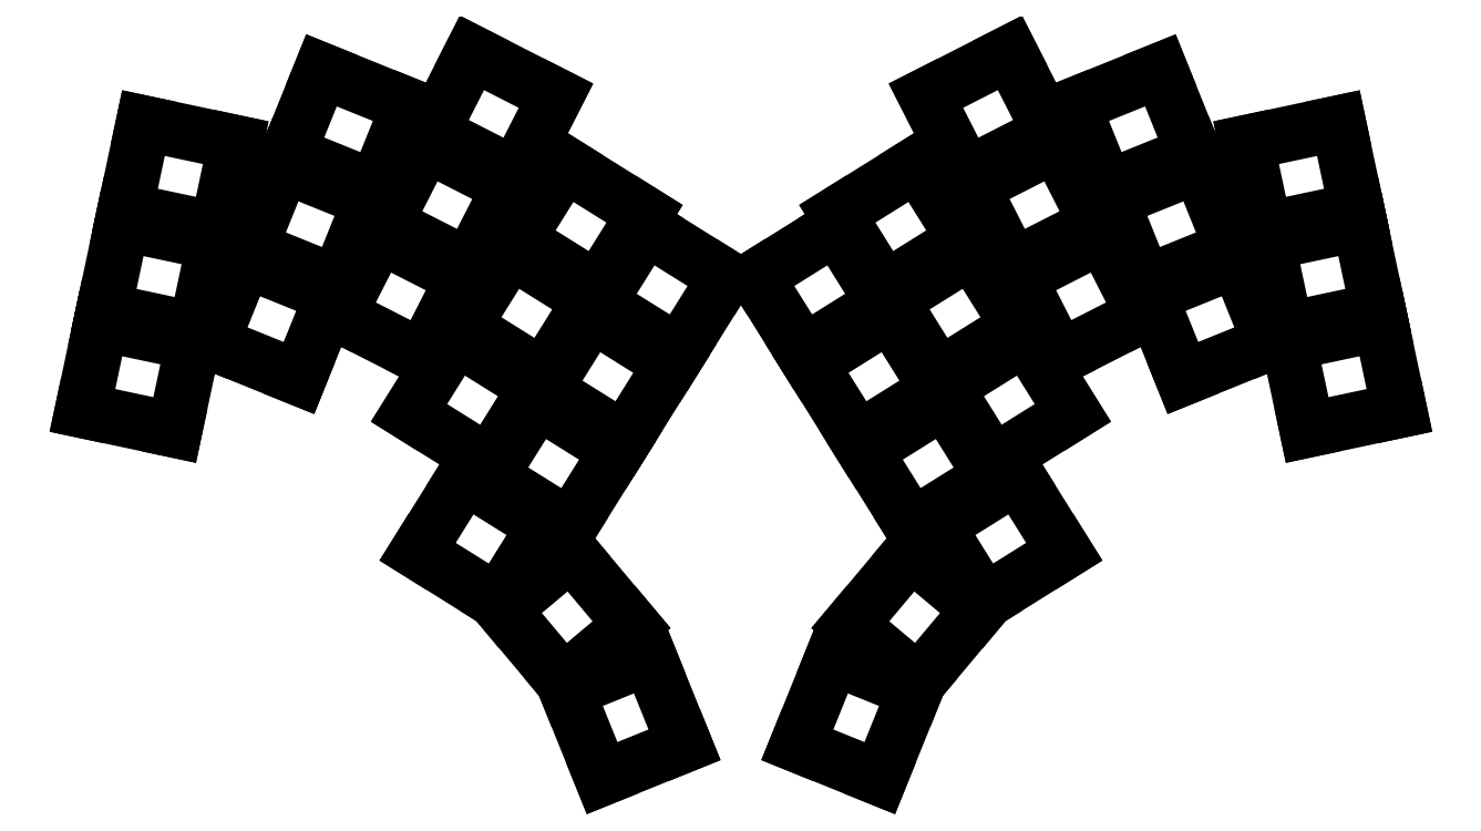
<metadata>
{"format":"dxf","ext":"dxf","renderer":"ezdxf+matplotlib","layout":"modelspace","background":"white","min_lineweight":24,"dpi":150}
</metadata>
<code>
0
SECTION
2
ENTITIES
0
LINE
8
0
10
64.43
20
-166.5
11
81.55
21
-170.1
0
LINE
8
0
10
81.55
20
-170.1
11
84.98
21
-154
0
LINE
8
0
10
84.98
20
-154
11
67.87
21
-150.3
0
LINE
8
0
10
67.87
20
-150.3
11
64.43
21
-166.5
0
LINE
8
0
10
68.39
20
-147.9
11
85.5
21
-151.5
0
LINE
8
0
10
85.5
20
-151.5
11
88.93
21
-135.4
0
LINE
8
0
10
88.93
20
-135.4
11
71.82
21
-131.7
0
LINE
8
0
10
71.82
20
-131.7
11
68.39
21
-147.9
0
LINE
8
0
10
72.34
20
-129.3
11
89.45
21
-132.9
0
LINE
8
0
10
89.45
20
-132.9
11
92.88
21
-116.8
0
LINE
8
0
10
92.88
20
-116.8
11
75.77
21
-113.2
0
LINE
8
0
10
75.77
20
-113.2
11
72.34
21
-129.3
0
LINE
8
0
10
88.39
20
-153.9
11
104.6
21
-160.5
0
LINE
8
0
10
104.6
20
-160.5
11
110.8
21
-145.2
0
LINE
8
0
10
110.8
20
-145.2
11
94.57
21
-138.6
0
LINE
8
0
10
94.57
20
-138.6
11
88.39
21
-153.9
0
LINE
8
0
10
95.51
20
-136.3
11
111.7
21
-142.8
0
LINE
8
0
10
111.7
20
-142.8
11
117.9
21
-127.5
0
LINE
8
0
10
117.9
20
-127.5
11
101.7
21
-121
0
LINE
8
0
10
101.7
20
-121
11
95.51
21
-136.3
0
LINE
8
0
10
102.6
20
-118.7
11
118.8
21
-125.2
0
LINE
8
0
10
118.8
20
-125.2
11
125
21
-109.9
0
LINE
8
0
10
125
20
-109.9
11
108.8
21
-103.4
0
LINE
8
0
10
108.8
20
-103.4
11
102.6
21
-118.7
0
LINE
8
0
10
112
20
-148.7
11
127.6
21
-156.6
0
LINE
8
0
10
127.6
20
-156.6
11
135.1
21
-141.9
0
LINE
8
0
10
135.1
20
-141.9
11
119.5
21
-134
0
LINE
8
0
10
119.5
20
-134
11
112
21
-148.7
0
LINE
8
0
10
120.6
20
-131.8
11
136.2
21
-139.7
0
LINE
8
0
10
136.2
20
-139.7
11
143.7
21
-125
0
LINE
8
0
10
143.7
20
-125
11
128.1
21
-117.1
0
LINE
8
0
10
128.1
20
-117.1
11
120.6
21
-131.8
0
LINE
8
0
10
129.2
20
-114.8
11
144.8
21
-122.8
0
LINE
8
0
10
144.8
20
-122.8
11
152.3
21
-108.1
0
LINE
8
0
10
152.3
20
-108.1
11
136.7
21
-100.1
0
LINE
8
0
10
136.7
20
-100.1
11
129.2
21
-114.8
0
LINE
8
0
10
125.1
20
-166.9
11
139.9
21
-176.2
0
LINE
8
0
10
139.9
20
-176.2
11
148.6
21
-162.2
0
LINE
8
0
10
148.6
20
-162.2
11
133.8
21
-152.9
0
LINE
8
0
10
133.8
20
-152.9
11
125.1
21
-166.9
0
LINE
8
0
10
135.1
20
-150.8
11
150
21
-160.1
0
LINE
8
0
10
150
20
-160.1
11
158.7
21
-146.1
0
LINE
8
0
10
158.7
20
-146.1
11
143.9
21
-136.8
0
LINE
8
0
10
143.9
20
-136.8
11
135.1
21
-150.8
0
LINE
8
0
10
145.2
20
-134.7
11
160
21
-144
0
LINE
8
0
10
160
20
-144
11
168.8
21
-130
0
LINE
8
0
10
168.8
20
-130
11
153.9
21
-120.7
0
LINE
8
0
10
153.9
20
-120.7
11
145.2
21
-134.7
0
LINE
8
0
10
140.1
20
-178.7
11
154.9
21
-188
0
LINE
8
0
10
154.9
20
-188
11
163.7
21
-174
0
LINE
8
0
10
163.7
20
-174
11
148.8
21
-164.7
0
LINE
8
0
10
148.8
20
-164.7
11
140.1
21
-178.7
0
LINE
8
0
10
150.2
20
-162.6
11
165
21
-171.9
0
LINE
8
0
10
165
20
-171.9
11
173.8
21
-157.9
0
LINE
8
0
10
173.8
20
-157.9
11
158.9
21
-148.6
0
LINE
8
0
10
158.9
20
-148.6
11
150.2
21
-162.6
0
LINE
8
0
10
160.2
20
-146.5
11
175.1
21
-155.7
0
LINE
8
0
10
175.1
20
-155.7
11
183.8
21
-141.7
0
LINE
8
0
10
183.8
20
-141.7
11
169
21
-132.5
0
LINE
8
0
10
169
20
-132.5
11
160.2
21
-146.5
0
LINE
8
0
10
126.6
20
-192.7
11
141.5
21
-202
0
LINE
8
0
10
141.5
20
-202
11
150.2
21
-188
0
LINE
8
0
10
150.2
20
-188
11
135.4
21
-178.7
0
LINE
8
0
10
135.4
20
-178.7
11
126.6
21
-192.7
0
LINE
8
0
10
142.5
20
-203.4
11
153.7
21
-216.8
0
LINE
8
0
10
153.7
20
-216.8
11
166.4
21
-206.2
0
LINE
8
0
10
166.4
20
-206.2
11
155.1
21
-192.8
0
LINE
8
0
10
155.1
20
-192.8
11
142.5
21
-203.4
0
LINE
8
0
10
154.3
20
-218.5
11
160.9
21
-234.7
0
LINE
8
0
10
160.9
20
-234.7
11
176.2
21
-228.5
0
LINE
8
0
10
176.2
20
-228.5
11
169.6
21
-212.3
0
LINE
8
0
10
169.6
20
-212.3
11
154.3
21
-218.5
0
LINE
8
0
10
291.8
20
-170.1
11
308.9
21
-166.5
0
LINE
8
0
10
308.9
20
-166.5
11
305.5
21
-150.3
0
LINE
8
0
10
305.5
20
-150.3
11
288.3
21
-154
0
LINE
8
0
10
288.3
20
-154
11
291.8
21
-170.1
0
LINE
8
0
10
287.8
20
-151.5
11
304.9
21
-147.9
0
LINE
8
0
10
304.9
20
-147.9
11
301.5
21
-131.7
0
LINE
8
0
10
301.5
20
-131.7
11
284.4
21
-135.4
0
LINE
8
0
10
284.4
20
-135.4
11
287.8
21
-151.5
0
LINE
8
0
10
283.9
20
-132.9
11
301
21
-129.3
0
LINE
8
0
10
301
20
-129.3
11
297.6
21
-113.2
0
LINE
8
0
10
297.6
20
-113.2
11
280.4
21
-116.8
0
LINE
8
0
10
280.4
20
-116.8
11
283.9
21
-132.9
0
LINE
8
0
10
268.7
20
-160.5
11
284.9
21
-153.9
0
LINE
8
0
10
284.9
20
-153.9
11
278.7
21
-138.6
0
LINE
8
0
10
278.7
20
-138.6
11
262.5
21
-145.2
0
LINE
8
0
10
262.5
20
-145.2
11
268.7
21
-160.5
0
LINE
8
0
10
261.6
20
-142.8
11
277.8
21
-136.3
0
LINE
8
0
10
277.8
20
-136.3
11
271.6
21
-121
0
LINE
8
0
10
271.6
20
-121
11
255.4
21
-127.5
0
LINE
8
0
10
255.4
20
-127.5
11
261.6
21
-142.8
0
LINE
8
0
10
254.5
20
-125.2
11
270.7
21
-118.7
0
LINE
8
0
10
270.7
20
-118.7
11
264.5
21
-103.4
0
LINE
8
0
10
264.5
20
-103.4
11
248.3
21
-109.9
0
LINE
8
0
10
248.3
20
-109.9
11
254.5
21
-125.2
0
LINE
8
0
10
245.7
20
-156.6
11
261.3
21
-148.7
0
LINE
8
0
10
261.3
20
-148.7
11
253.8
21
-134
0
LINE
8
0
10
253.8
20
-134
11
238.2
21
-141.9
0
LINE
8
0
10
238.2
20
-141.9
11
245.7
21
-156.6
0
LINE
8
0
10
237.1
20
-139.7
11
252.7
21
-131.8
0
LINE
8
0
10
252.7
20
-131.8
11
245.2
21
-117.1
0
LINE
8
0
10
245.2
20
-117.1
11
229.6
21
-125
0
LINE
8
0
10
229.6
20
-125
11
237.1
21
-139.7
0
LINE
8
0
10
228.5
20
-122.8
11
244.1
21
-114.8
0
LINE
8
0
10
244.1
20
-114.8
11
236.6
21
-100.1
0
LINE
8
0
10
236.6
20
-100.1
11
221
21
-108.1
0
LINE
8
0
10
221
20
-108.1
11
228.5
21
-122.8
0
LINE
8
0
10
233.4
20
-176.2
11
248.3
21
-166.9
0
LINE
8
0
10
248.3
20
-166.9
11
239.5
21
-152.9
0
LINE
8
0
10
239.5
20
-152.9
11
224.7
21
-162.2
0
LINE
8
0
10
224.7
20
-162.2
11
233.4
21
-176.2
0
LINE
8
0
10
223.4
20
-160.1
11
238.2
21
-150.8
0
LINE
8
0
10
238.2
20
-150.8
11
229.5
21
-136.8
0
LINE
8
0
10
229.5
20
-136.8
11
214.6
21
-146.1
0
LINE
8
0
10
214.6
20
-146.1
11
223.4
21
-160.1
0
LINE
8
0
10
213.3
20
-144
11
228.1
21
-134.7
0
LINE
8
0
10
228.1
20
-134.7
11
219.4
21
-120.7
0
LINE
8
0
10
219.4
20
-120.7
11
204.5
21
-130
0
LINE
8
0
10
204.5
20
-130
11
213.3
21
-144
0
LINE
8
0
10
218.4
20
-188
11
233.2
21
-178.7
0
LINE
8
0
10
233.2
20
-178.7
11
224.5
21
-164.7
0
LINE
8
0
10
224.5
20
-164.7
11
209.6
21
-174
0
LINE
8
0
10
209.6
20
-174
11
218.4
21
-188
0
LINE
8
0
10
208.3
20
-171.9
11
223.1
21
-162.6
0
LINE
8
0
10
223.1
20
-162.6
11
214.4
21
-148.6
0
LINE
8
0
10
214.4
20
-148.6
11
199.6
21
-157.9
0
LINE
8
0
10
199.6
20
-157.9
11
208.3
21
-171.9
0
LINE
8
0
10
198.2
20
-155.7
11
213.1
21
-146.5
0
LINE
8
0
10
213.1
20
-146.5
11
204.3
21
-132.5
0
LINE
8
0
10
204.3
20
-132.5
11
189.5
21
-141.7
0
LINE
8
0
10
189.5
20
-141.7
11
198.2
21
-155.7
0
LINE
8
0
10
231.8
20
-202
11
246.7
21
-192.7
0
LINE
8
0
10
246.7
20
-192.7
11
237.9
21
-178.7
0
LINE
8
0
10
237.9
20
-178.7
11
223.1
21
-188
0
LINE
8
0
10
223.1
20
-188
11
231.8
21
-202
0
LINE
8
0
10
219.6
20
-216.8
11
230.8
21
-203.4
0
LINE
8
0
10
230.8
20
-203.4
11
218.2
21
-192.8
0
LINE
8
0
10
218.2
20
-192.8
11
207
21
-206.2
0
LINE
8
0
10
207
20
-206.2
11
219.6
21
-216.8
0
LINE
8
0
10
212.4
20
-234.7
11
219
21
-218.5
0
LINE
8
0
10
219
20
-218.5
11
203.7
21
-212.3
0
LINE
8
0
10
203.7
20
-212.3
11
197.1
21
-228.5
0
LINE
8
0
10
197.1
20
-228.5
11
212.4
21
-234.7
0
ENDSEC
0
EOF

</code>
